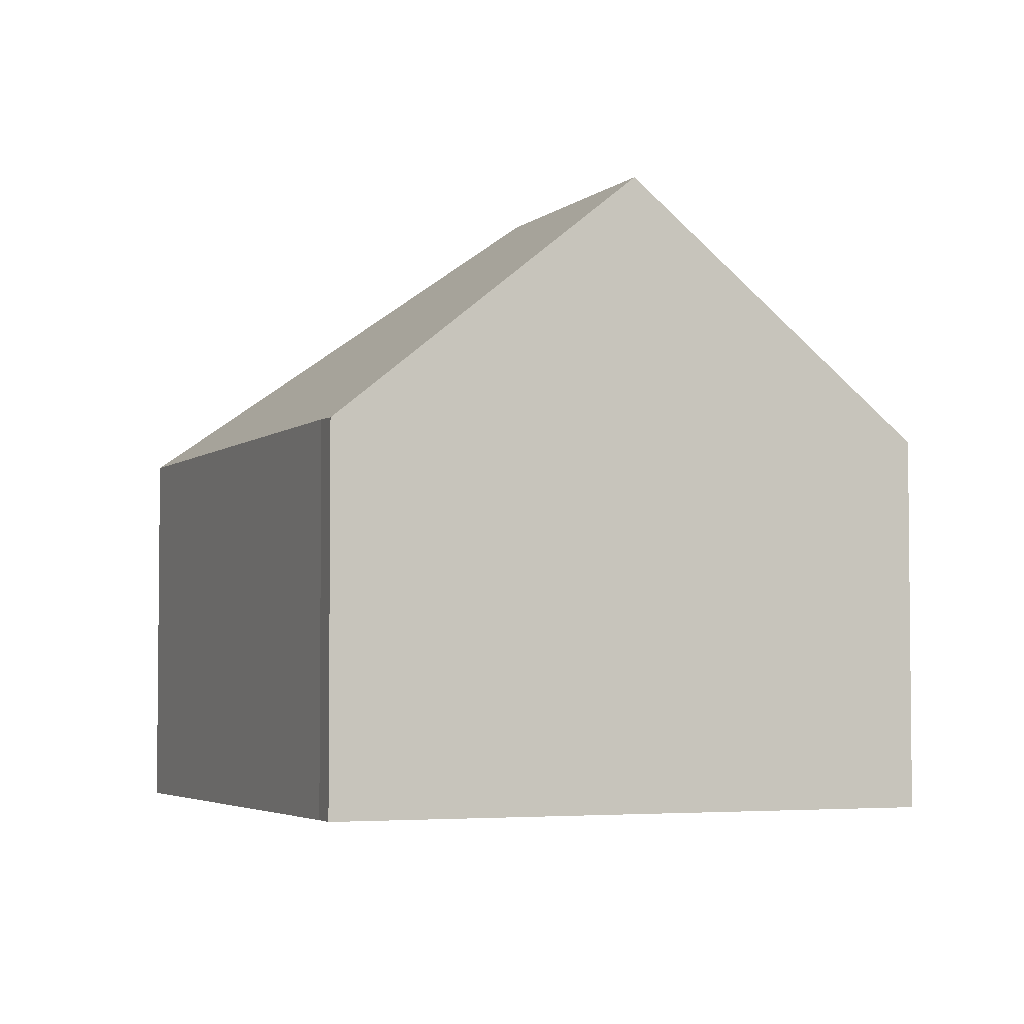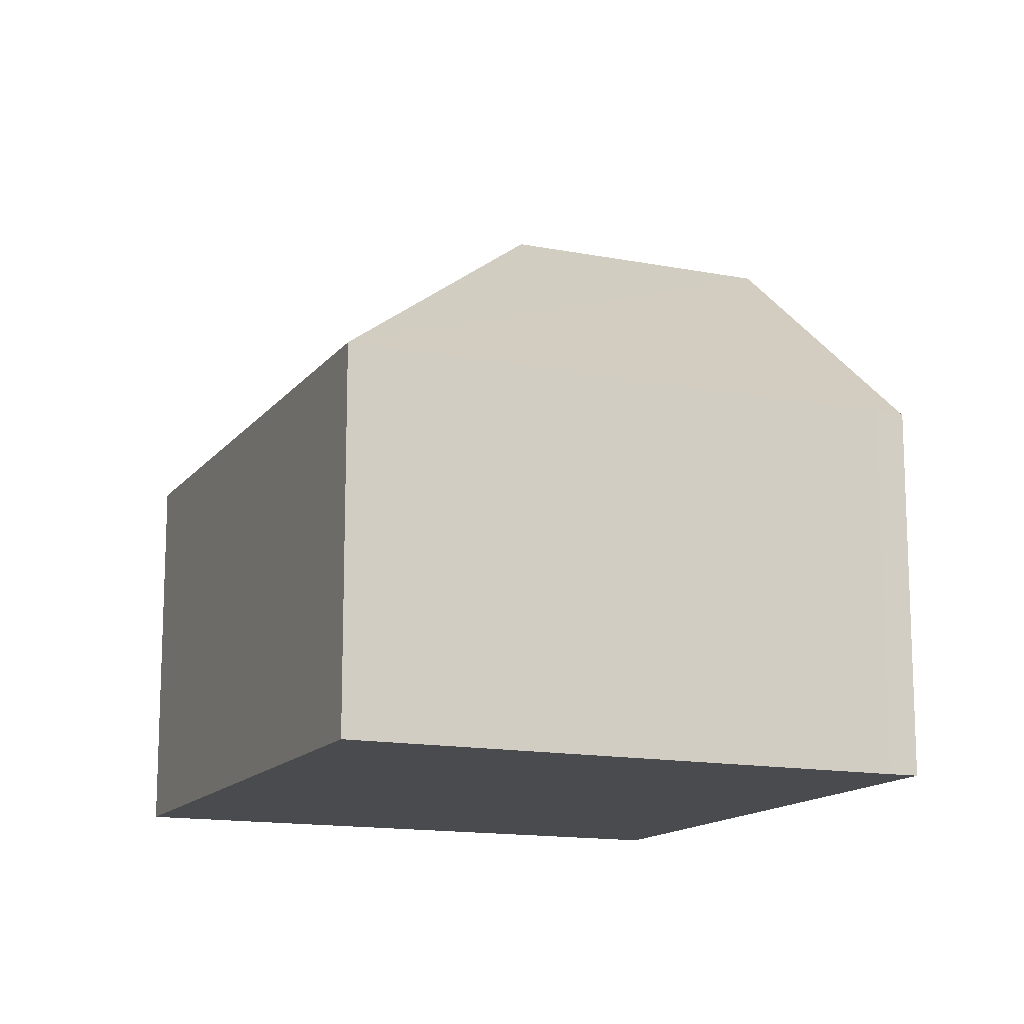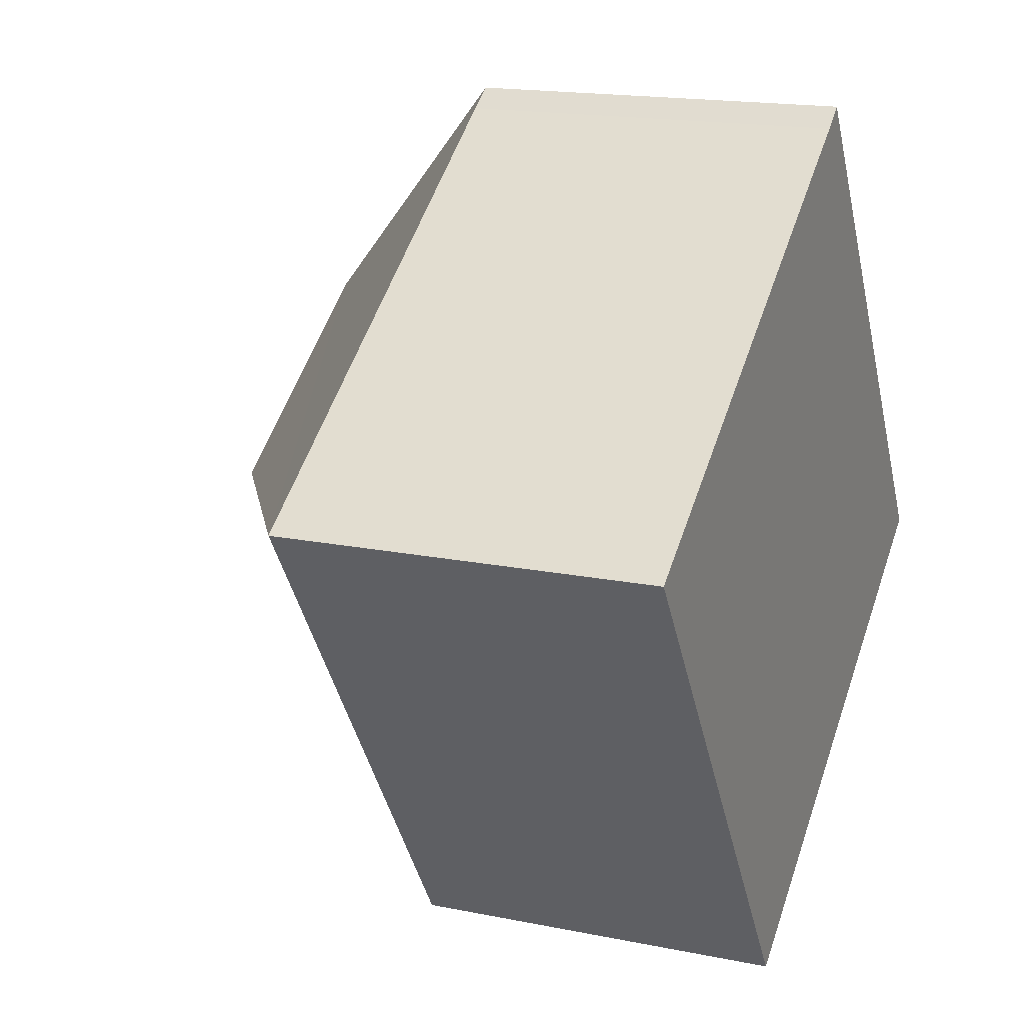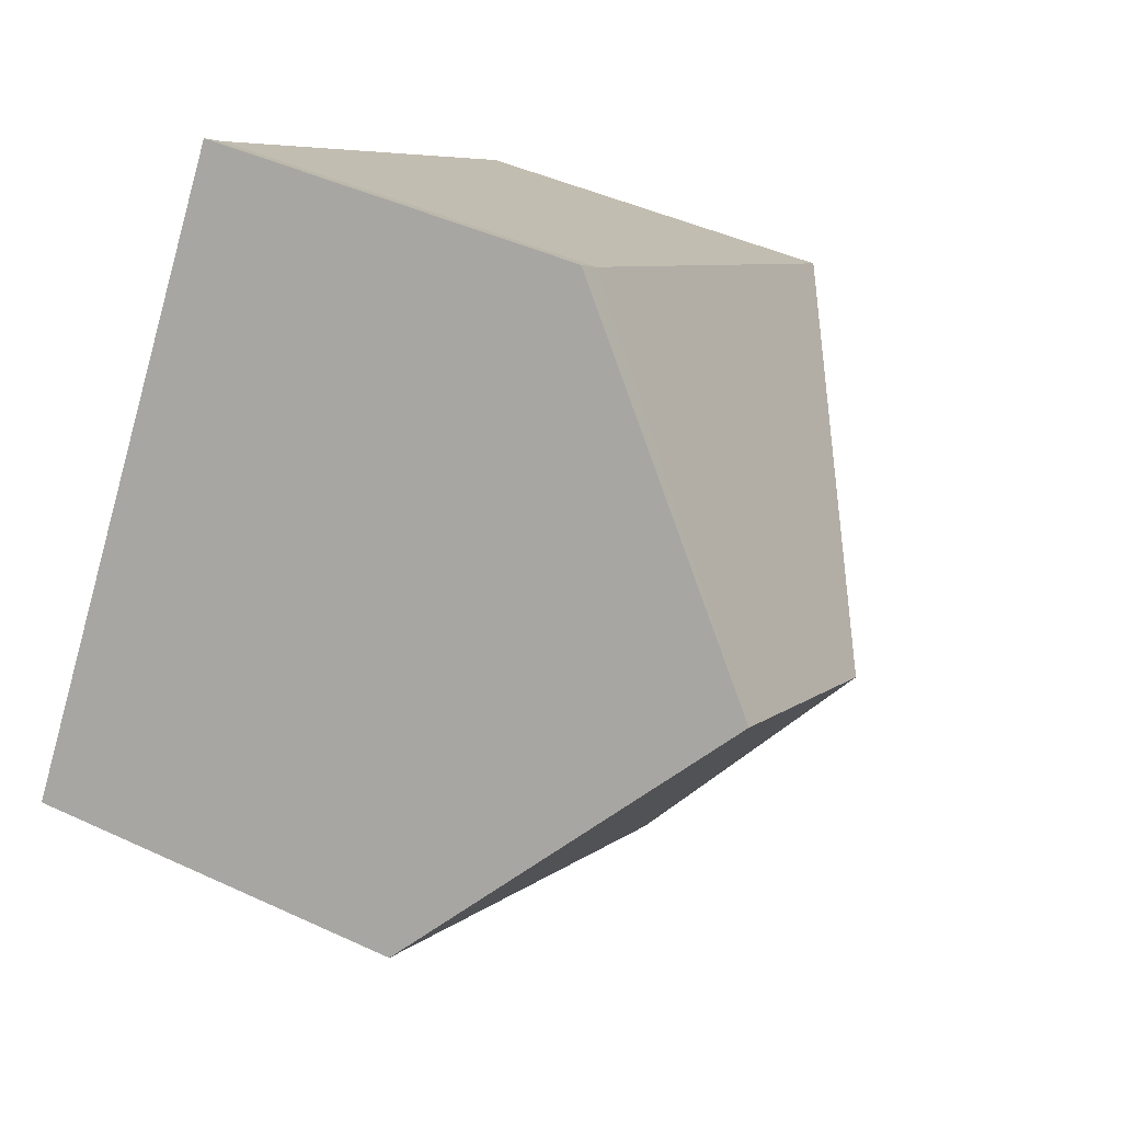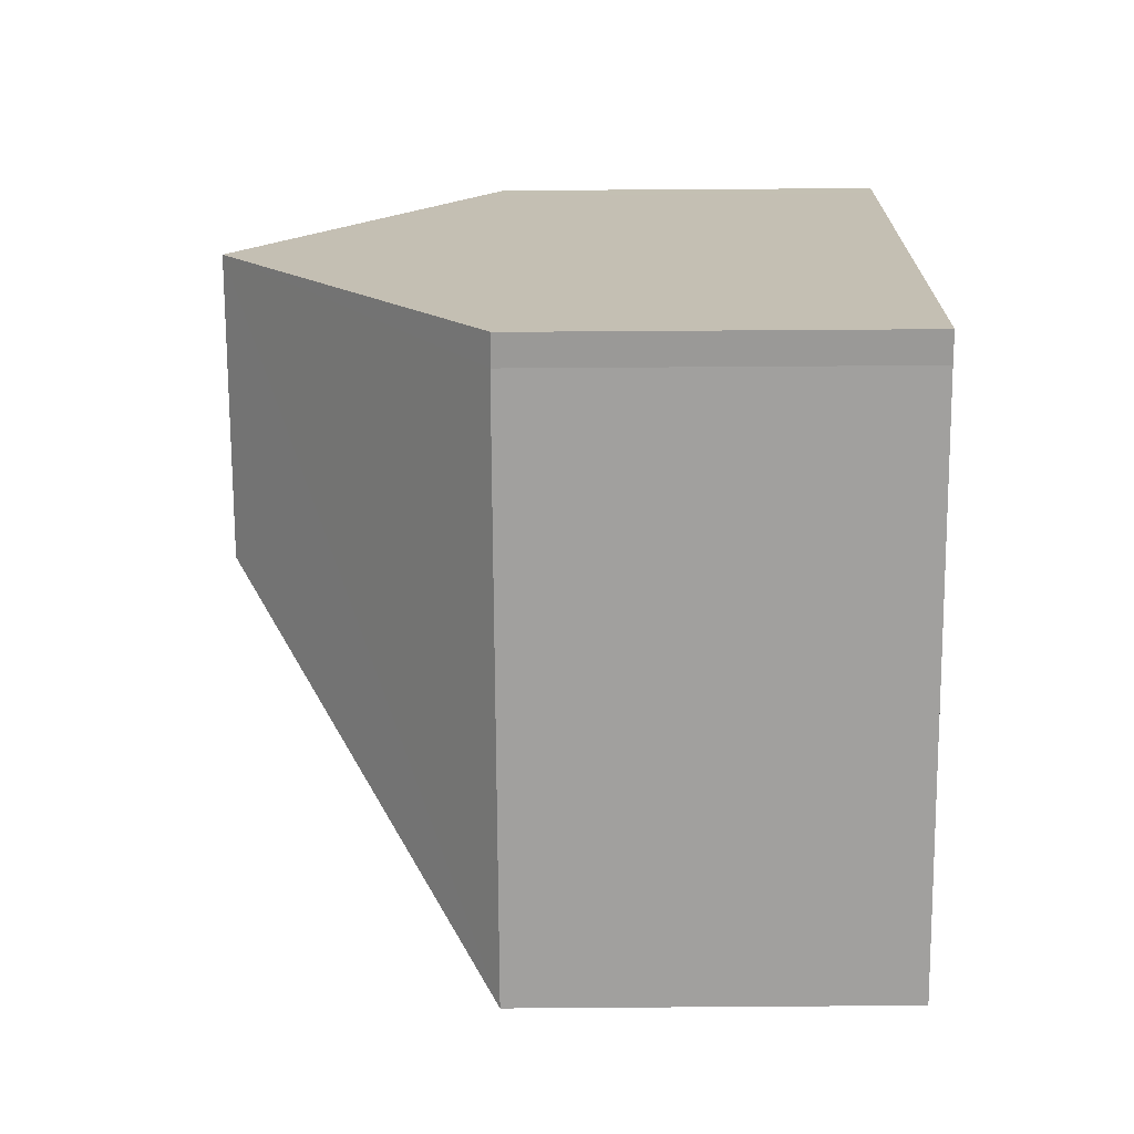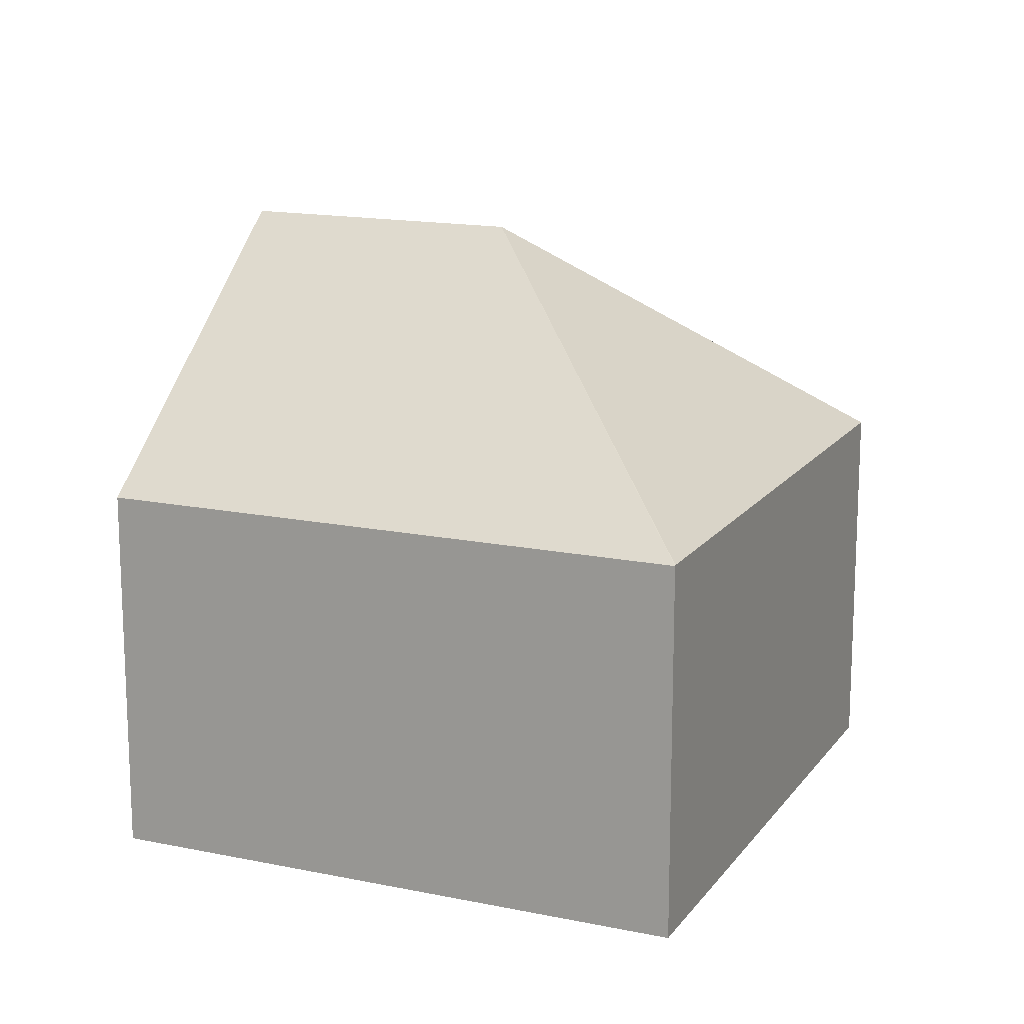
<metadata>
{"format":"obj","ext":"obj","renderer":"f3d","projection":"perspective","resolution":1024,"background":"white","views":[{"elev":-3.9,"azim":32.7,"up":"+Y"},{"elev":-14.1,"azim":-57.2,"up":"+Y"},{"elev":17.1,"azim":-67.7,"up":"+Z"},{"elev":43.9,"azim":118.7,"up":"+Z"},{"elev":74.3,"azim":-90.4,"up":"+Z"},{"elev":15.5,"azim":169.8,"up":"+Y"}]}
</metadata>
<code>
v  11.77 10.87 1.316
v  8.296 6.51 5.565
v  8.719 6.488 5.881
v  0 6.502 3.981e-16
v  7.576 10.87 -1.495
v  14.54 6.877 -2.843
v  14.8 6.51 -3.226
v  6.086 6.51 -9.071
v  6.077 6.522 -9.058
v  5.472 6.52 -8.156
v  3.984 6.515 -5.938
v  8.296 -3.408e-16 5.565
v  0 0 0
v  8.719 -3.601e-16 5.881
v  11.77 -8.058e-17 1.316
v  14.54 1.741e-16 -2.843
v  14.8 1.975e-16 -3.226
v  6.086 5.554e-16 -9.071
v  3.984 3.636e-16 -5.938
v  5.472 4.994e-16 -8.156
v  6.077 5.546e-16 -9.058
g defaultobject
f 1 2 3
f 2 1 4
f 4 1 5
f 6 5 1
f 5 6 7
f 5 7 8
f 5 8 9
f 10 5 9
f 5 10 11
f 5 11 4
f 4 12 2
f 12 4 13
f 12 3 2
f 3 12 14
f 14 1 3
f 1 14 6
f 6 14 15
f 6 15 16
f 6 16 7
f 7 16 17
f 17 8 7
f 8 17 18
f 8 10 9
f 10 8 18
f 10 18 11
f 11 18 4
f 4 18 19
f 4 19 13
f 19 18 20
f 20 18 21
f 14 12 15
f 16 18 17
f 18 16 15
f 18 15 21
f 21 15 20
f 20 15 19
f 19 15 13
f 13 15 12

</code>
